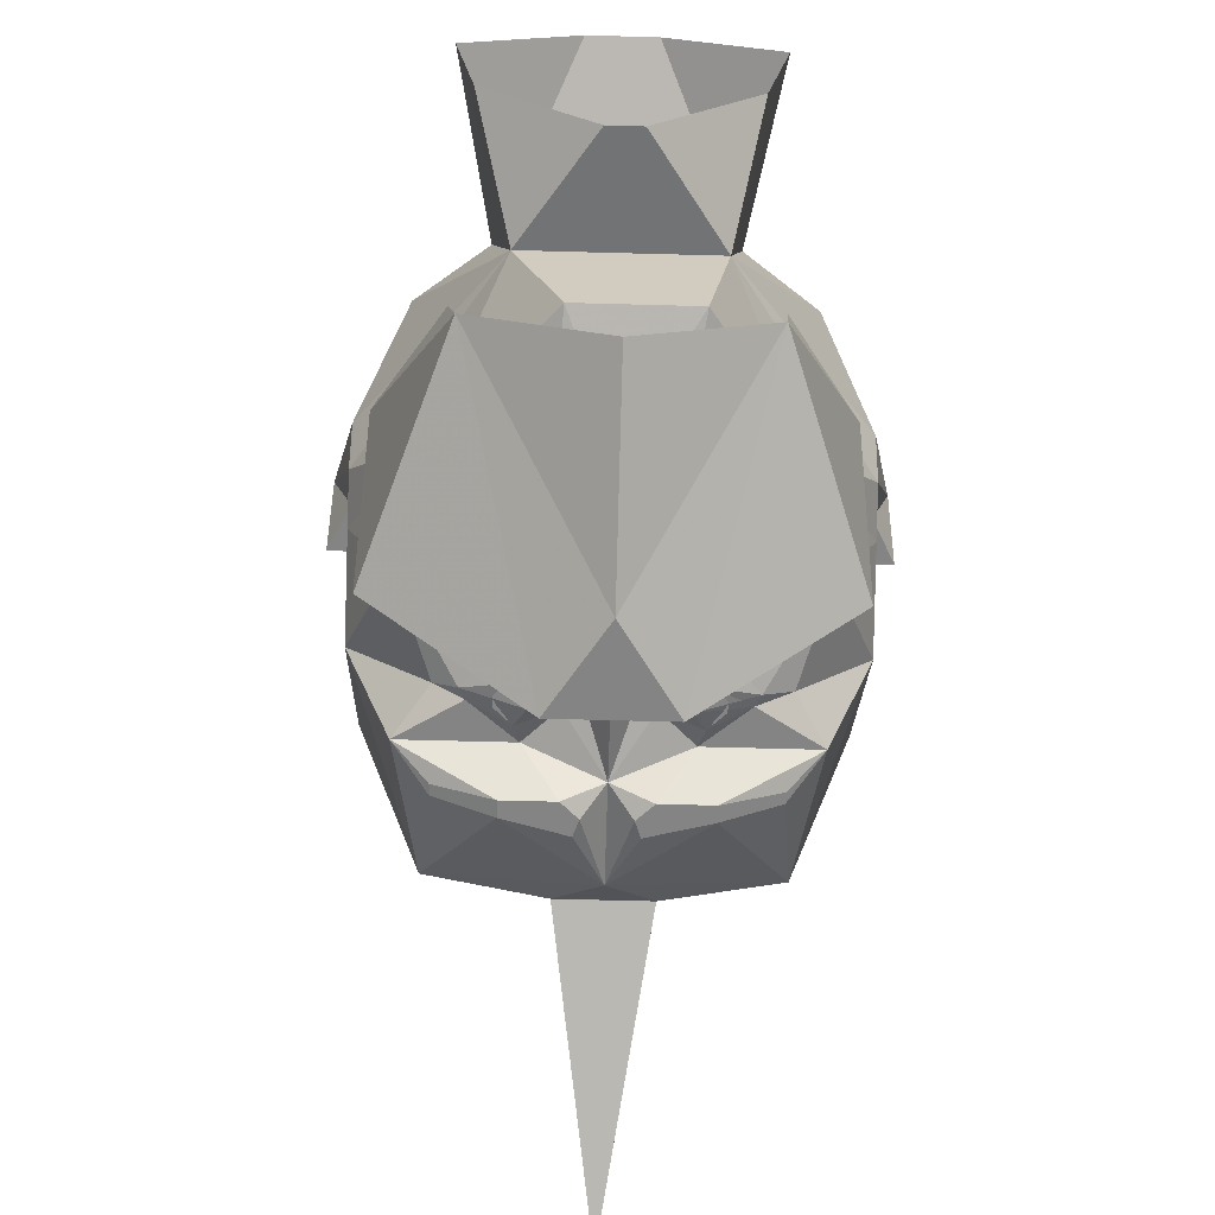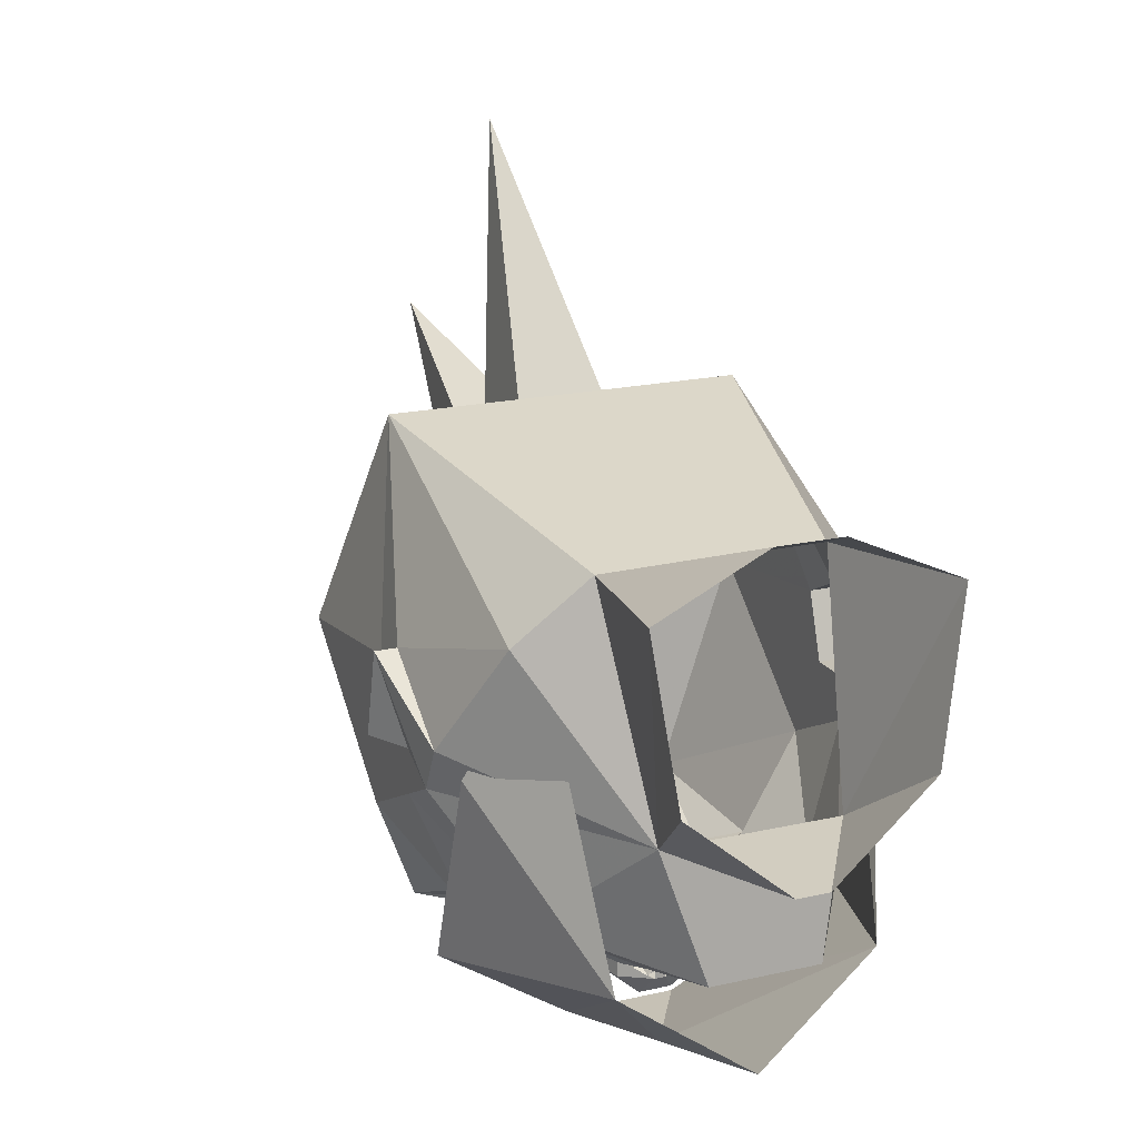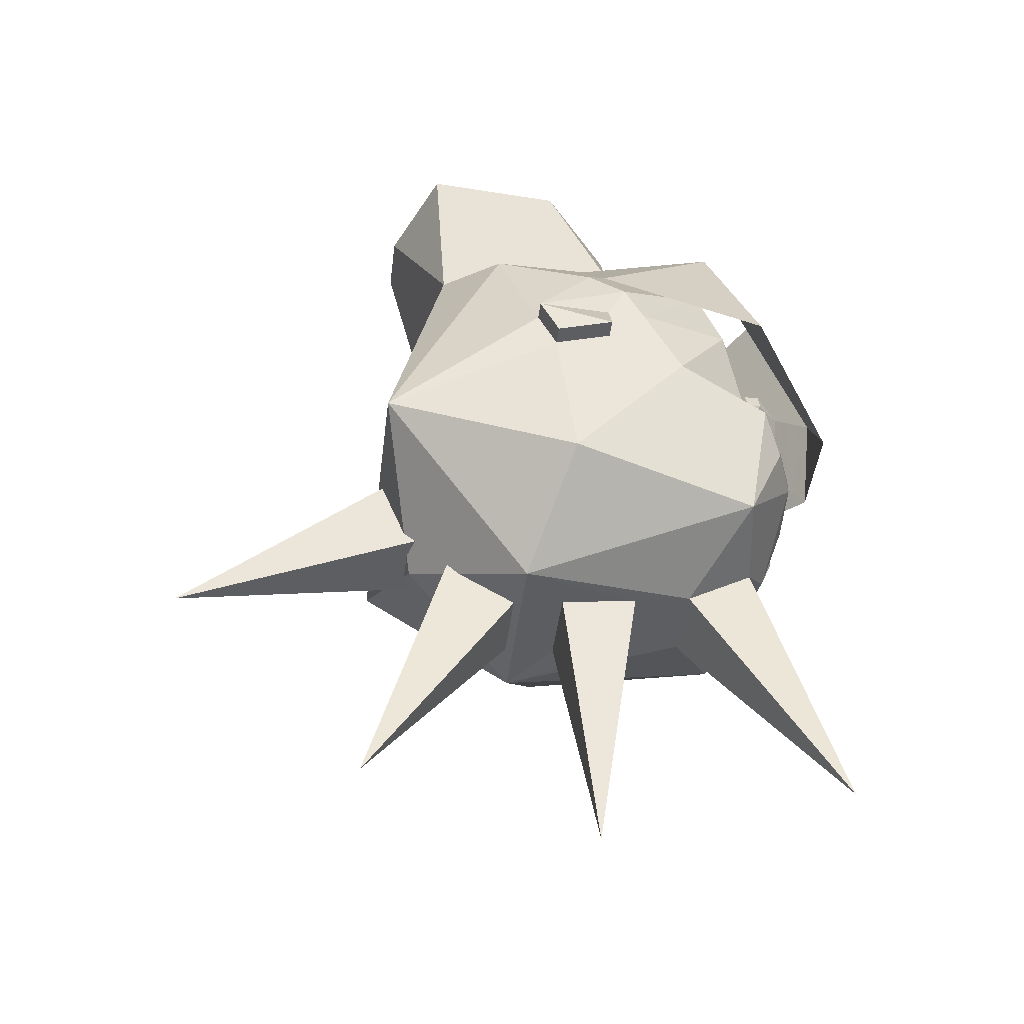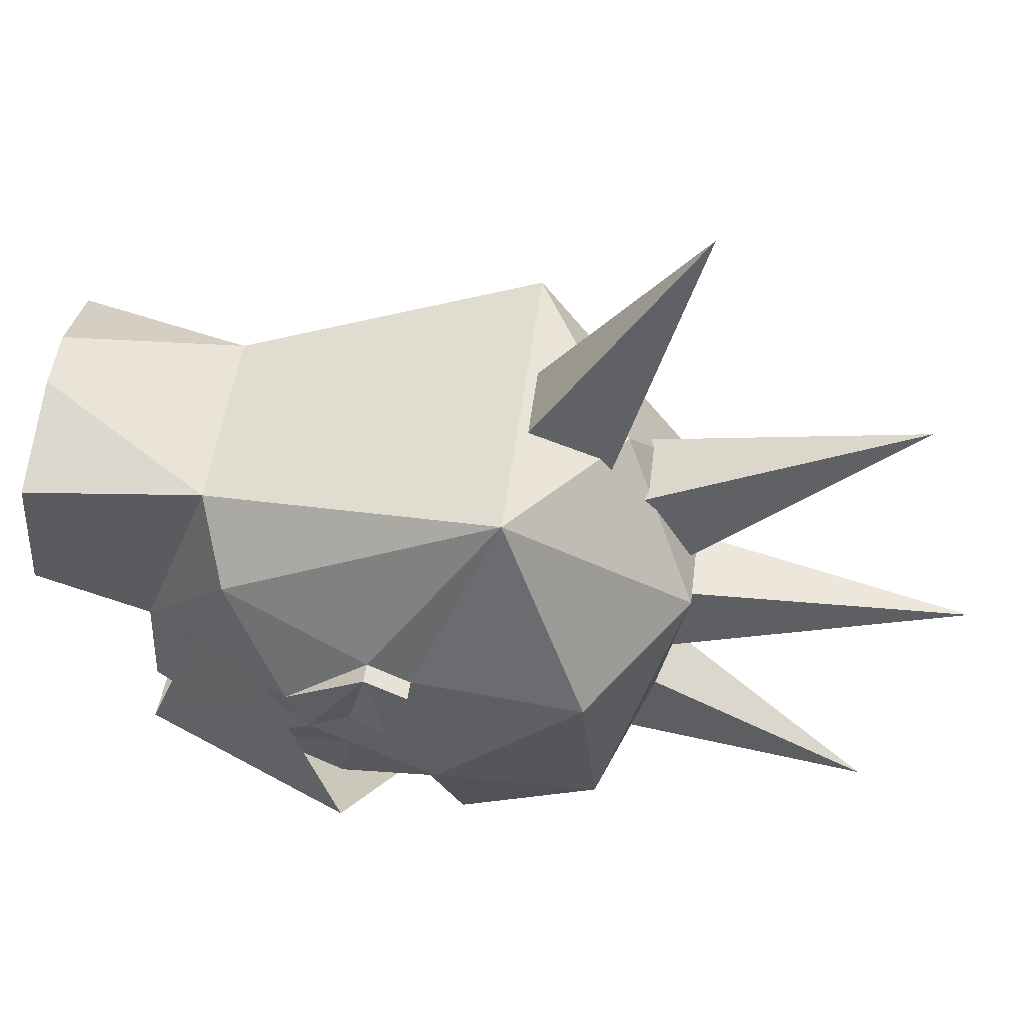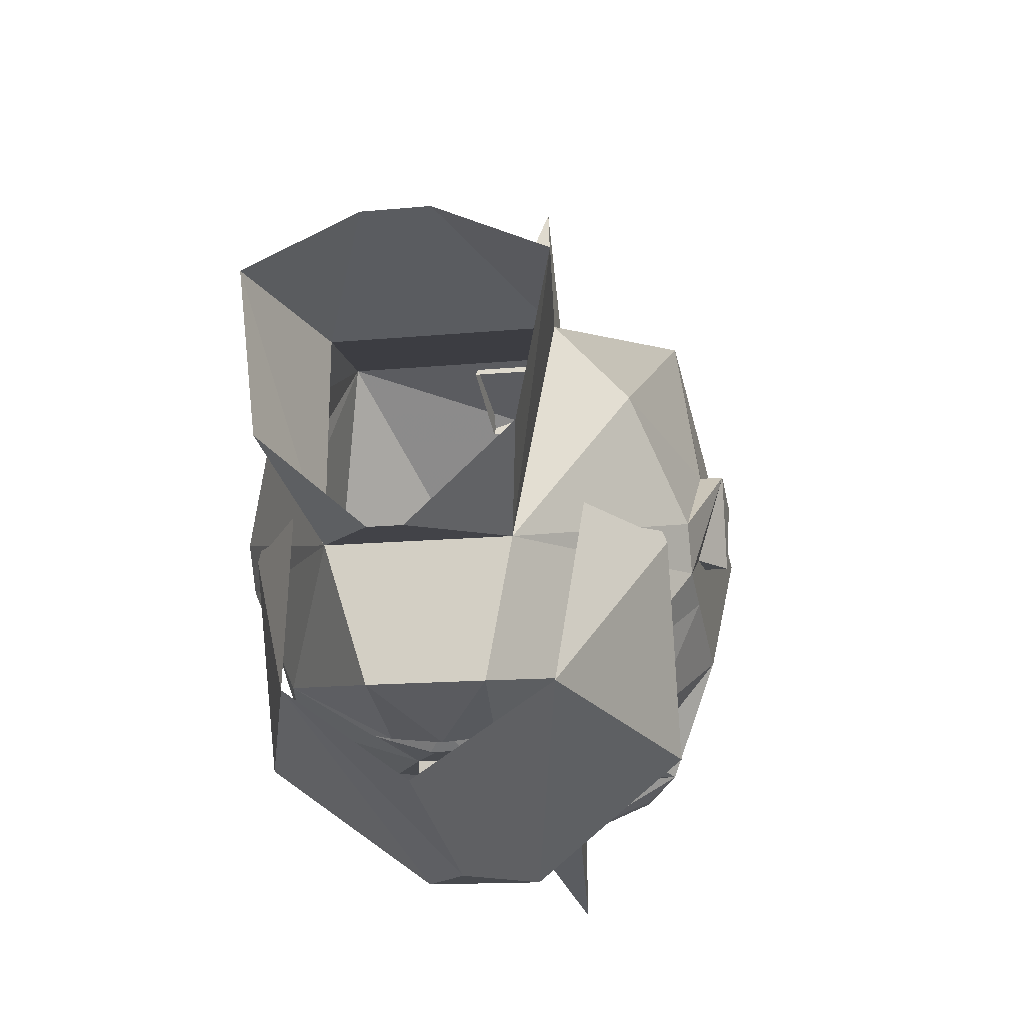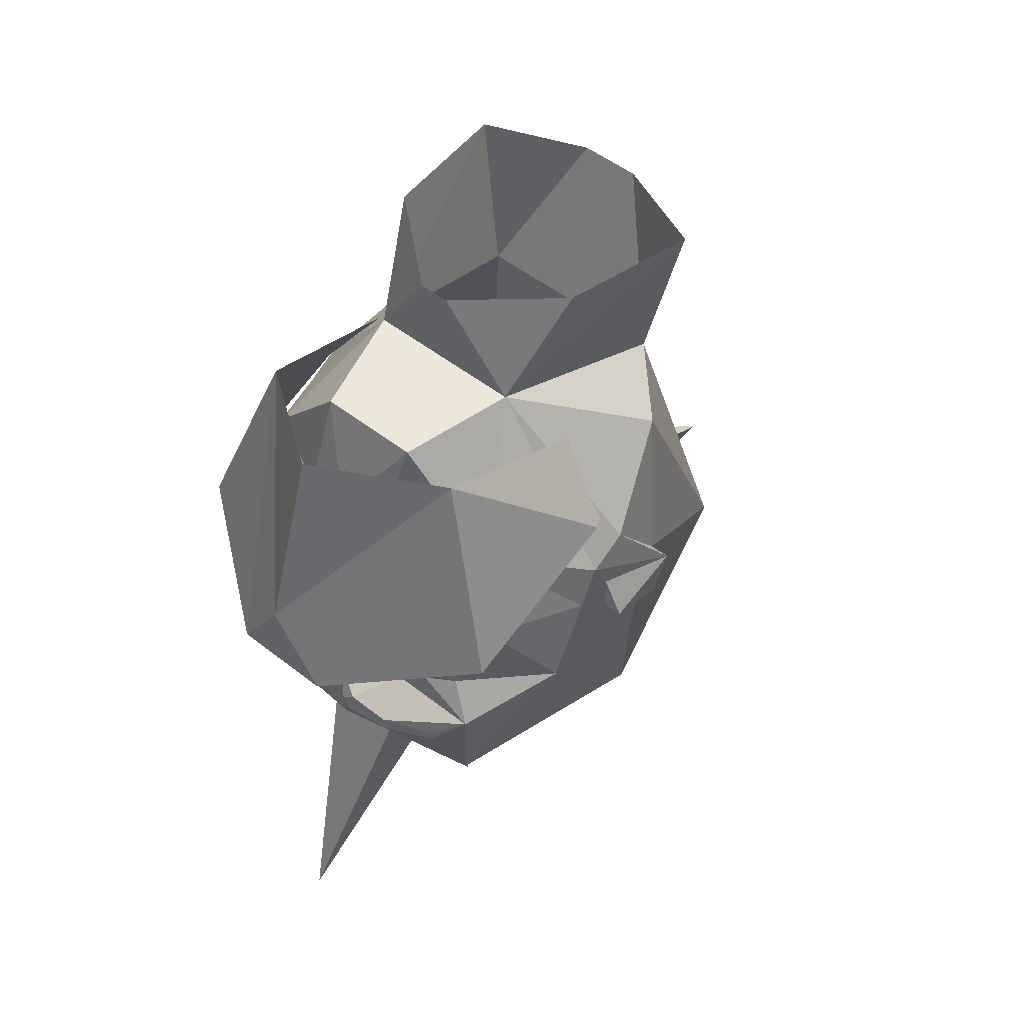
<metadata>
{"format":"obj","ext":"obj","renderer":"f3d","projection":"perspective","resolution":1024,"background":"white","views":[{"elev":-61.5,"azim":178.4,"up":"+Z"},{"elev":18.8,"azim":156.3,"up":"+Z"},{"elev":-44.8,"azim":83.0,"up":"+Y"},{"elev":47.5,"azim":-83.1,"up":"+Z"},{"elev":-13.3,"azim":-167.2,"up":"+Z"},{"elev":51.9,"azim":-139.8,"up":"+Y"}]}
</metadata>
<code>
o item/spiny_helmet/male/chat
v 23 34 -36
v 0 38 -52
v 0 2 -64
v 10 -14 -64
v 37 -6 -44
v 37 6 -8
v 27 14 16
v -23 34 -36
v -10 -14 -64
v -37 -6 -44
v -37 6 -8
v -27 14 16
v -10 14 -42
v -9 15 -41
v 0 16 -41
v -3 13 -44
v -3 11 -44
v -8 2 -44
v -28 12 -32
v -13 14 -41
v -9 16 -42
v 0 17 -43
v 9 16 -42
v 9 15 -41
v 10 14 -42
v 3 13 -44
v 3 11 -44
v 4 2 -44
v -4 2 -44
v -7 2 -47
v -9 -2 -47
v -9 -2 -44
v -16 -14 -44
v -32 -6 -36
v -40 -10 -16
v -40 -2 -12
v -16 34 -12
v -12 36 -36
v 13 14 -41
v 28 12 -32
v 8 2 -44
v 32 -30 -44
v 26 -22 -41
v 40 -26 -24
v 28 -56 -40
v 26 -37 -48
v 26 -35 -48
v 16 -35 -52
v 13 -30 -44
v 21 -23 -44
v 22 -21 -44
v 32 -6 -36
v 40 -10 -16
v 40 -18 -8
v 40 -54 0
v 18 -72 8
v 8 -66 -29
v 8 -58 -43
v 0 -52 -48
v 16 -38 -52
v 5 -41 -52
v 7 -35 -52
v 0 -34 -48
v 7 -24 -44
v 14 -26 -46
v 15 -19 -46
v 16 -14 -44
v 40 -2 -12
v 40 -10 -8
v 44 -18 -8
v 40 -22 4
v 32 -38 40
v 0 -58 32
v -18 -72 8
v -8 -70 -1
v 8 -70 -1
v 8 -68 -17
v -8 -66 -29
v 0 -110 -63
v -8 -58 -43
v -28 -56 -40
v -16 -38 -52
v -5 -41 -52
v -4 -38 -52
v 4 -38 -52
v -40 -26 -24
v -27 -22 -41
v -32 -30 -44
v -40 -54 0
v -40 -18 -8
v -22 -21 -44
v -21 -23 -44
v -13 -30 -44
v -16 -35 -52
v -26 -35 -48
v -26 -37 -48
v -7 -35 -52
v 32 14 16
v 16 34 -12
v 20 19 28
v 40 -14 8
v 40 2 -4
v 8 36 -36
v -3 54 -14
v 3 54 -14
v 22 54 2
v 26 51 31
v 6 50 40
v -6 50 40
v -20 19 28
v -32 -38 40
v -8 -68 -17
v 0 -126 -9
v -32 14 16
v -40 -14 8
v -40 -22 4
v -44 -18 -8
v -40 -10 -8
v -44 -14 8
v -40 2 -4
v -44 -22 4
v 44 -14 8
v 44 -22 4
v -7 -24 -44
v -4 -22 -44
v 0 -20 -49
v 4 -22 -44
v 6 -22 -44
v -15 -19 -46
v -14 -26 -46
v -6 -22 -44
v -6 -5 -44
v -6 -5 -47
v 0 -11 -52
v 6 -5 -47
v 6 -5 -44
v -26 51 31
v -21 54 2
v -12 -22 -48
v 12 -22 -48
v 8 2 -47
v 9 -2 -44
v 9 -2 -47
v 8 2 -50
v 1 2 -52
v 3 0 -55
v -1 2 -52
v -1 2 -49
v 1 2 -49
v -13 -24 -46
v -15 -24 -46
v -16 -23 -46
v -16 -21 -46
v -15 -20 -46
v -13 -20 -46
v -12 -21 -46
v -12 -23 -46
v -13 -25 -46
v -15 -25 -46
v -17 -23 -46
v -17 -21 -46
v -13 -19 -46
v -11 -21 -46
v -11 -23 -46
v 11 -23 -46
v 11 -21 -46
v 13 -19 -46
v 17 -21 -46
v 17 -23 -46
v 15 -25 -46
v 13 -25 -46
v 12 -23 -46
v 12 -21 -46
v 13 -20 -46
v 15 -20 -46
v 16 -21 -46
v 16 -23 -46
v 15 -24 -46
v 13 -24 -46
v -8 2 -50
v -9 -2 -50
v -1 -5 -55
v -3 0 -55
v 1 -5 -55
v 9 -2 -50
v -8 -69 8
v 8 -69 8
v 0 -113 40
v -8 -61 24
v 8 -61 24
v -8 -55 30
v 8 -55 30
v 0 -71 82
v -8 -39 38
v 8 -39 38
f 1 2 3
f 1 3 4
f 1 4 5
f 1 5 6
f 1 6 7
f 1 7 6
f 1 6 5
f 1 5 4
f 1 4 3
f 1 3 2
f 2 3 8
f 2 8 3
f 3 8 9
f 3 9 4
f 3 4 9
f 3 9 8
f 8 9 10
f 8 10 9
f 10 8 11
f 10 11 8
f 8 11 12
f 8 12 11
f 13 14 15
f 13 15 16
f 13 16 17
f 13 17 18
f 13 18 19
f 13 19 20
f 13 20 14
f 14 20 21
f 14 21 15
f 15 21 22
f 15 22 23
f 15 23 24
f 15 24 25
f 15 25 26
f 15 26 16
f 16 26 27
f 16 27 17
f 17 27 28
f 17 28 29
f 17 29 18
f 18 29 30
f 18 30 31
f 18 31 32
f 18 32 33
f 18 33 34
f 18 34 19
f 19 34 35
f 19 35 36
f 19 36 37
f 19 37 38
f 19 38 21
f 19 21 20
f 39 25 24
f 39 24 23
f 39 23 40
f 39 40 25
f 25 40 41
f 25 41 27
f 25 27 26
f 42 43 44
f 42 44 45
f 42 45 46
f 42 46 47
f 42 47 48
f 42 48 49
f 42 49 50
f 42 50 43
f 43 50 51
f 43 51 52
f 43 52 44
f 44 52 53
f 44 53 54
f 44 54 55
f 44 55 45
f 45 55 56
f 45 56 57
f 45 57 58
f 45 58 59
f 45 59 60
f 45 60 46
f 46 60 47
f 47 60 48
f 48 60 61
f 48 61 62
f 48 62 49
f 49 62 63
f 49 63 64
f 49 64 65
f 49 65 50
f 50 65 51
f 51 65 66
f 51 66 67
f 51 67 52
f 52 67 41
f 52 41 40
f 52 40 53
f 53 40 68
f 53 68 69
f 53 69 54
f 54 69 69
f 54 69 70
f 54 70 71
f 54 71 55
f 55 71 72
f 55 72 56
f 56 72 73
f 56 73 74
f 56 74 75
f 56 75 76
f 56 76 77
f 56 77 57
f 57 77 78
f 57 78 79
f 57 79 58
f 58 79 80
f 58 80 59
f 59 80 81
f 59 81 82
f 59 82 83
f 59 83 84
f 59 84 63
f 59 63 85
f 59 85 61
f 59 61 60
f 86 87 88
f 86 88 81
f 86 81 89
f 86 89 90
f 86 90 35
f 86 35 34
f 86 34 87
f 87 34 91
f 87 91 92
f 87 92 88
f 88 92 93
f 88 93 94
f 88 94 95
f 88 95 96
f 88 96 81
f 81 96 82
f 82 96 94
f 82 94 97
f 82 97 84
f 82 84 83
f 98 99 100
f 98 100 72
f 98 72 101
f 98 101 102
f 98 102 99
f 99 102 68
f 99 68 40
f 99 40 103
f 99 103 38
f 99 38 37
f 99 37 104
f 99 104 105
f 99 105 106
f 99 106 107
f 99 107 100
f 100 107 108
f 100 108 109
f 100 109 110
f 100 110 72
f 72 110 111
f 72 111 73
f 73 111 74
f 74 111 89
f 74 89 81
f 74 81 78
f 74 78 112
f 74 112 75
f 75 112 113
f 75 113 76
f 76 113 77
f 77 113 112
f 77 112 78
f 110 37 114
f 110 114 111
f 111 114 115
f 111 115 116
f 111 116 89
f 89 116 90
f 90 116 117
f 90 117 118
f 90 118 118
f 90 118 35
f 35 118 36
f 36 118 119
f 36 119 120
f 36 120 37
f 37 120 114
f 114 120 115
f 115 120 119
f 115 119 121
f 115 121 116
f 116 121 117
f 117 121 119
f 117 119 118
f 70 122 123
f 70 123 71
f 71 123 101
f 71 101 72
f 122 70 69
f 122 69 68
f 122 68 102
f 122 102 101
f 122 101 123
f 68 69 69
f 118 118 36
f 61 85 62
f 62 85 63
f 96 95 94
f 63 84 97
f 63 97 93
f 63 93 124
f 63 124 125
f 63 125 126
f 63 126 127
f 63 127 64
f 64 127 128
f 64 128 66
f 64 66 65
f 92 91 129
f 92 129 130
f 92 130 93
f 93 130 124
f 124 130 131
f 124 131 125
f 125 131 33
f 125 33 132
f 125 132 133
f 125 133 134
f 125 134 126
f 126 134 127
f 127 134 135
f 127 135 136
f 127 136 67
f 127 67 128
f 128 67 66
f 130 129 131
f 131 129 33
f 33 129 91
f 33 91 34
f 37 137 138
f 37 138 104
f 37 110 137
f 137 110 109
f 130 92 139
f 130 139 124
f 124 139 131
f 92 91 139
f 140 50 65
f 140 65 64
f 140 64 128
f 140 51 50
f 41 28 27
f 28 41 141
f 141 41 142
f 141 142 143
f 141 143 144
f 141 144 145
f 145 144 146
f 145 146 147
f 145 147 148
f 145 148 149
f 149 148 29
f 149 29 28
f 38 22 21
f 22 38 103
f 22 103 23
f 23 103 40
f 150 151 152
f 150 152 153
f 150 153 154
f 150 154 155
f 150 155 156
f 150 156 157
f 158 159 160
f 158 160 161
f 158 161 129
f 158 129 162
f 158 162 163
f 158 163 164
f 165 166 167
f 165 167 66
f 165 66 168
f 165 168 169
f 165 169 170
f 165 170 171
f 172 173 174
f 172 174 175
f 172 175 176
f 172 176 177
f 172 177 178
f 172 178 179
f 30 147 180
f 30 180 31
f 31 180 181
f 31 181 182
f 31 182 133
f 31 133 32
f 32 133 132
f 32 132 33
f 147 146 183
f 147 183 180
f 180 183 181
f 181 183 182
f 182 183 184
f 182 184 134
f 182 134 133
f 183 146 184
f 184 146 185
f 184 185 135
f 184 135 134
f 142 41 67
f 142 67 136
f 142 136 143
f 143 136 135
f 143 135 185
f 143 185 144
f 144 185 146
f 97 94 93
f 78 80 79
f 80 78 81
f 186 187 188
f 186 188 189
f 189 188 190
f 190 188 187
f 191 192 193
f 191 193 194
f 194 193 195
f 195 193 192

</code>
